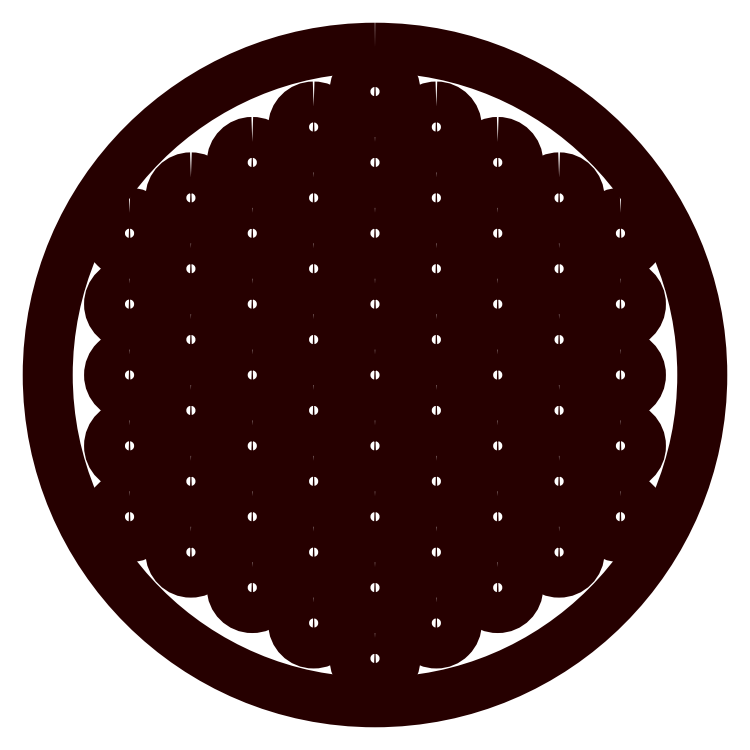
<metadata>
{"format":"dxf","ext":"dxf","renderer":"ezdxf+matplotlib","layout":"modelspace","background":"white","min_lineweight":24,"dpi":150}
</metadata>
<code>
0
SECTION
2
ENTITIES
0
POLYLINE
8
LAYER_1
66
     1
10
0
20
0
30
0
70
     1
0
VERTEX
8
LAYER_1
10
3.625
20
3.275
30
0
42
0.4142
0
VERTEX
8
LAYER_1
10
3.5
20
3.15
30
0
42
0.4142
0
VERTEX
8
LAYER_1
10
3.625
20
3.025
30
0
42
0.4142
0
VERTEX
8
LAYER_1
10
3.75
20
3.15
30
0
42
0.4142
0
SEQEND
8
LAYER_1
0
POLYLINE
8
LAYER_1
66
     1
10
0
20
0
30
0
70
     1
0
VERTEX
8
LAYER_1
10
3.625
20
2.841
30
0
42
0.4142
0
VERTEX
8
LAYER_1
10
3.5
20
2.716
30
0
42
0.4142
0
VERTEX
8
LAYER_1
10
3.625
20
2.591
30
0
42
0.4142
0
VERTEX
8
LAYER_1
10
3.75
20
2.716
30
0
42
0.4142
0
SEQEND
8
LAYER_1
0
POLYLINE
8
LAYER_1
66
     1
10
0
20
0
30
0
70
     1
0
VERTEX
8
LAYER_1
10
3.625
20
2.408
30
0
42
0.4142
0
VERTEX
8
LAYER_1
10
3.5
20
2.283
30
0
42
0.4142
0
VERTEX
8
LAYER_1
10
3.625
20
2.158
30
0
42
0.4142
0
VERTEX
8
LAYER_1
10
3.75
20
2.283
30
0
42
0.4142
0
SEQEND
8
LAYER_1
0
POLYLINE
8
LAYER_1
66
     1
10
0
20
0
30
0
70
     1
0
VERTEX
8
LAYER_1
10
3.625
20
1.975
30
0
42
0.4142
0
VERTEX
8
LAYER_1
10
3.5
20
1.85
30
0
42
0.4142
0
VERTEX
8
LAYER_1
10
3.625
20
1.725
30
0
42
0.4142
0
VERTEX
8
LAYER_1
10
3.75
20
1.85
30
0
42
0.4142
0
SEQEND
8
LAYER_1
0
POLYLINE
8
LAYER_1
66
     1
10
0
20
0
30
0
70
     1
0
VERTEX
8
LAYER_1
10
3.25
20
3.491
30
0
42
0.4142
0
VERTEX
8
LAYER_1
10
3.125
20
3.366
30
0
42
0.4142
0
VERTEX
8
LAYER_1
10
3.25
20
3.241
30
0
42
0.4142
0
VERTEX
8
LAYER_1
10
3.375
20
3.366
30
0
42
0.4142
0
SEQEND
8
LAYER_1
0
POLYLINE
8
LAYER_1
66
     1
10
0
20
0
30
0
70
     1
0
VERTEX
8
LAYER_1
10
3.25
20
3.058
30
0
42
0.4142
0
VERTEX
8
LAYER_1
10
3.125
20
2.933
30
0
42
0.4142
0
VERTEX
8
LAYER_1
10
3.25
20
2.808
30
0
42
0.4142
0
VERTEX
8
LAYER_1
10
3.375
20
2.933
30
0
42
0.4142
0
SEQEND
8
LAYER_1
0
POLYLINE
8
LAYER_1
66
     1
10
0
20
0
30
0
70
     1
0
VERTEX
8
LAYER_1
10
3.25
20
2.625
30
0
42
0.4142
0
VERTEX
8
LAYER_1
10
3.125
20
2.5
30
0
42
0.4142
0
VERTEX
8
LAYER_1
10
3.25
20
2.375
30
0
42
0.4142
0
VERTEX
8
LAYER_1
10
3.375
20
2.5
30
0
42
0.4142
0
SEQEND
8
LAYER_1
0
POLYLINE
8
LAYER_1
66
     1
10
0
20
0
30
0
70
     1
0
VERTEX
8
LAYER_1
10
3.25
20
2.192
30
0
42
0.4142
0
VERTEX
8
LAYER_1
10
3.125
20
2.067
30
0
42
0.4142
0
VERTEX
8
LAYER_1
10
3.25
20
1.942
30
0
42
0.4142
0
VERTEX
8
LAYER_1
10
3.375
20
2.067
30
0
42
0.4142
0
SEQEND
8
LAYER_1
0
POLYLINE
8
LAYER_1
66
     1
10
0
20
0
30
0
70
     1
0
VERTEX
8
LAYER_1
10
3.25
20
1.759
30
0
42
0.4142
0
VERTEX
8
LAYER_1
10
3.125
20
1.634
30
0
42
0.4142
0
VERTEX
8
LAYER_1
10
3.25
20
1.509
30
0
42
0.4142
0
VERTEX
8
LAYER_1
10
3.375
20
1.634
30
0
42
0.4142
0
SEQEND
8
LAYER_1
0
POLYLINE
8
LAYER_1
66
     1
10
0
20
0
30
0
70
     1
0
VERTEX
8
LAYER_1
10
2.875
20
3.708
30
0
42
0.4142
0
VERTEX
8
LAYER_1
10
2.75
20
3.583
30
0
42
0.4142
0
VERTEX
8
LAYER_1
10
2.875
20
3.458
30
0
42
0.4142
0
VERTEX
8
LAYER_1
10
3
20
3.583
30
0
42
0.4142
0
SEQEND
8
LAYER_1
0
POLYLINE
8
LAYER_1
66
     1
10
0
20
0
30
0
70
     1
0
VERTEX
8
LAYER_1
10
2.875
20
3.275
30
0
42
0.4142
0
VERTEX
8
LAYER_1
10
2.75
20
3.15
30
0
42
0.4142
0
VERTEX
8
LAYER_1
10
2.875
20
3.025
30
0
42
0.4142
0
VERTEX
8
LAYER_1
10
3
20
3.15
30
0
42
0.4142
0
SEQEND
8
LAYER_1
0
POLYLINE
8
LAYER_1
66
     1
10
0
20
0
30
0
70
     1
0
VERTEX
8
LAYER_1
10
2.875
20
2.841
30
0
42
0.4142
0
VERTEX
8
LAYER_1
10
2.75
20
2.716
30
0
42
0.4142
0
VERTEX
8
LAYER_1
10
2.875
20
2.591
30
0
42
0.4142
0
VERTEX
8
LAYER_1
10
3
20
2.716
30
0
42
0.4142
0
SEQEND
8
LAYER_1
0
POLYLINE
8
LAYER_1
66
     1
10
0
20
0
30
0
70
     1
0
VERTEX
8
LAYER_1
10
2.875
20
2.408
30
0
42
0.4142
0
VERTEX
8
LAYER_1
10
2.75
20
2.283
30
0
42
0.4142
0
VERTEX
8
LAYER_1
10
2.875
20
2.158
30
0
42
0.4142
0
VERTEX
8
LAYER_1
10
3
20
2.283
30
0
42
0.4142
0
SEQEND
8
LAYER_1
0
POLYLINE
8
LAYER_1
66
     1
10
0
20
0
30
0
70
     1
0
VERTEX
8
LAYER_1
10
2.875
20
1.975
30
0
42
0.4142
0
VERTEX
8
LAYER_1
10
2.75
20
1.85
30
0
42
0.4142
0
VERTEX
8
LAYER_1
10
2.875
20
1.725
30
0
42
0.4142
0
VERTEX
8
LAYER_1
10
3
20
1.85
30
0
42
0.4142
0
SEQEND
8
LAYER_1
0
POLYLINE
8
LAYER_1
66
     1
10
0
20
0
30
0
70
     1
0
VERTEX
8
LAYER_1
10
2.5
20
3.924
30
0
42
0.4142
0
VERTEX
8
LAYER_1
10
2.375
20
3.799
30
0
42
0.4142
0
VERTEX
8
LAYER_1
10
2.5
20
3.674
30
0
42
0.4142
0
VERTEX
8
LAYER_1
10
2.625
20
3.799
30
0
42
0.4142
0
SEQEND
8
LAYER_1
0
POLYLINE
8
LAYER_1
66
     1
10
0
20
0
30
0
70
     1
0
VERTEX
8
LAYER_1
10
2.5
20
3.491
30
0
42
0.4142
0
VERTEX
8
LAYER_1
10
2.375
20
3.366
30
0
42
0.4142
0
VERTEX
8
LAYER_1
10
2.5
20
3.241
30
0
42
0.4142
0
VERTEX
8
LAYER_1
10
2.625
20
3.366
30
0
42
0.4142
0
SEQEND
8
LAYER_1
0
POLYLINE
8
LAYER_1
66
     1
10
0
20
0
30
0
70
     1
0
VERTEX
8
LAYER_1
10
2.5
20
3.058
30
0
42
0.4142
0
VERTEX
8
LAYER_1
10
2.375
20
2.933
30
0
42
0.4142
0
VERTEX
8
LAYER_1
10
2.5
20
2.808
30
0
42
0.4142
0
VERTEX
8
LAYER_1
10
2.625
20
2.933
30
0
42
0.4142
0
SEQEND
8
LAYER_1
0
POLYLINE
8
LAYER_1
66
     1
10
0
20
0
30
0
70
     1
0
VERTEX
8
LAYER_1
10
2.5
20
2.625
30
0
42
0.4142
0
VERTEX
8
LAYER_1
10
2.375
20
2.5
30
0
42
0.4142
0
VERTEX
8
LAYER_1
10
2.5
20
2.375
30
0
42
0.4142
0
VERTEX
8
LAYER_1
10
2.625
20
2.5
30
0
42
0.4142
0
SEQEND
8
LAYER_1
0
POLYLINE
8
LAYER_1
66
     1
10
0
20
0
30
0
70
     1
0
VERTEX
8
LAYER_1
10
2.5
20
2.192
30
0
42
0.4142
0
VERTEX
8
LAYER_1
10
2.375
20
2.067
30
0
42
0.4142
0
VERTEX
8
LAYER_1
10
2.5
20
1.942
30
0
42
0.4142
0
VERTEX
8
LAYER_1
10
2.625
20
2.067
30
0
42
0.4142
0
SEQEND
8
LAYER_1
0
POLYLINE
8
LAYER_1
66
     1
10
0
20
0
30
0
70
     1
0
VERTEX
8
LAYER_1
10
2.5
20
1.759
30
0
42
0.4142
0
VERTEX
8
LAYER_1
10
2.375
20
1.634
30
0
42
0.4142
0
VERTEX
8
LAYER_1
10
2.5
20
1.509
30
0
42
0.4142
0
VERTEX
8
LAYER_1
10
2.625
20
1.634
30
0
42
0.4142
0
SEQEND
8
LAYER_1
0
POLYLINE
8
LAYER_1
66
     1
10
0
20
0
30
0
70
     1
0
VERTEX
8
LAYER_1
10
2.125
20
3.708
30
0
42
0.4142
0
VERTEX
8
LAYER_1
10
2
20
3.583
30
0
42
0.4142
0
VERTEX
8
LAYER_1
10
2.125
20
3.458
30
0
42
0.4142
0
VERTEX
8
LAYER_1
10
2.25
20
3.583
30
0
42
0.4142
0
SEQEND
8
LAYER_1
0
POLYLINE
8
LAYER_1
66
     1
10
0
20
0
30
0
70
     1
0
VERTEX
8
LAYER_1
10
2.125
20
3.275
30
0
42
0.4142
0
VERTEX
8
LAYER_1
10
2
20
3.15
30
0
42
0.4142
0
VERTEX
8
LAYER_1
10
2.125
20
3.025
30
0
42
0.4142
0
VERTEX
8
LAYER_1
10
2.25
20
3.15
30
0
42
0.4142
0
SEQEND
8
LAYER_1
0
POLYLINE
8
LAYER_1
66
     1
10
0
20
0
30
0
70
     1
0
VERTEX
8
LAYER_1
10
2.125
20
2.841
30
0
42
0.4142
0
VERTEX
8
LAYER_1
10
2
20
2.716
30
0
42
0.4142
0
VERTEX
8
LAYER_1
10
2.125
20
2.591
30
0
42
0.4142
0
VERTEX
8
LAYER_1
10
2.25
20
2.716
30
0
42
0.4142
0
SEQEND
8
LAYER_1
0
POLYLINE
8
LAYER_1
66
     1
10
0
20
0
30
0
70
     1
0
VERTEX
8
LAYER_1
10
2.125
20
2.408
30
0
42
0.4142
0
VERTEX
8
LAYER_1
10
2
20
2.283
30
0
42
0.4142
0
VERTEX
8
LAYER_1
10
2.125
20
2.158
30
0
42
0.4142
0
VERTEX
8
LAYER_1
10
2.25
20
2.283
30
0
42
0.4142
0
SEQEND
8
LAYER_1
0
POLYLINE
8
LAYER_1
66
     1
10
0
20
0
30
0
70
     1
0
VERTEX
8
LAYER_1
10
2.125
20
1.975
30
0
42
0.4142
0
VERTEX
8
LAYER_1
10
2
20
1.85
30
0
42
0.4142
0
VERTEX
8
LAYER_1
10
2.125
20
1.725
30
0
42
0.4142
0
VERTEX
8
LAYER_1
10
2.25
20
1.85
30
0
42
0.4142
0
SEQEND
8
LAYER_1
0
POLYLINE
8
LAYER_1
66
     1
10
0
20
0
30
0
70
     1
0
VERTEX
8
LAYER_1
10
1.75
20
3.491
30
0
42
0.4142
0
VERTEX
8
LAYER_1
10
1.625
20
3.366
30
0
42
0.4142
0
VERTEX
8
LAYER_1
10
1.75
20
3.241
30
0
42
0.4142
0
VERTEX
8
LAYER_1
10
1.875
20
3.366
30
0
42
0.4142
0
SEQEND
8
LAYER_1
0
POLYLINE
8
LAYER_1
66
     1
10
0
20
0
30
0
70
     1
0
VERTEX
8
LAYER_1
10
1.75
20
3.058
30
0
42
0.4142
0
VERTEX
8
LAYER_1
10
1.625
20
2.933
30
0
42
0.4142
0
VERTEX
8
LAYER_1
10
1.75
20
2.808
30
0
42
0.4142
0
VERTEX
8
LAYER_1
10
1.875
20
2.933
30
0
42
0.4142
0
SEQEND
8
LAYER_1
0
POLYLINE
8
LAYER_1
66
     1
10
0
20
0
30
0
70
     1
0
VERTEX
8
LAYER_1
10
1.75
20
2.625
30
0
42
0.4142
0
VERTEX
8
LAYER_1
10
1.625
20
2.5
30
0
42
0.4142
0
VERTEX
8
LAYER_1
10
1.75
20
2.375
30
0
42
0.4142
0
VERTEX
8
LAYER_1
10
1.875
20
2.5
30
0
42
0.4142
0
SEQEND
8
LAYER_1
0
POLYLINE
8
LAYER_1
66
     1
10
0
20
0
30
0
70
     1
0
VERTEX
8
LAYER_1
10
1.75
20
2.192
30
0
42
0.4142
0
VERTEX
8
LAYER_1
10
1.625
20
2.067
30
0
42
0.4142
0
VERTEX
8
LAYER_1
10
1.75
20
1.942
30
0
42
0.4142
0
VERTEX
8
LAYER_1
10
1.875
20
2.067
30
0
42
0.4142
0
SEQEND
8
LAYER_1
0
POLYLINE
8
LAYER_1
66
     1
10
0
20
0
30
0
70
     1
0
VERTEX
8
LAYER_1
10
1.75
20
1.759
30
0
42
0.4142
0
VERTEX
8
LAYER_1
10
1.625
20
1.634
30
0
42
0.4142
0
VERTEX
8
LAYER_1
10
1.75
20
1.509
30
0
42
0.4142
0
VERTEX
8
LAYER_1
10
1.875
20
1.634
30
0
42
0.4142
0
SEQEND
8
LAYER_1
0
POLYLINE
8
LAYER_1
66
     1
10
0
20
0
30
0
70
     1
0
VERTEX
8
LAYER_1
10
1.375
20
3.275
30
0
42
0.4142
0
VERTEX
8
LAYER_1
10
1.25
20
3.15
30
0
42
0.4142
0
VERTEX
8
LAYER_1
10
1.375
20
3.025
30
0
42
0.4142
0
VERTEX
8
LAYER_1
10
1.5
20
3.15
30
0
42
0.4142
0
SEQEND
8
LAYER_1
0
POLYLINE
8
LAYER_1
66
     1
10
0
20
0
30
0
70
     1
0
VERTEX
8
LAYER_1
10
1.375
20
2.841
30
0
42
0.4142
0
VERTEX
8
LAYER_1
10
1.25
20
2.716
30
0
42
0.4142
0
VERTEX
8
LAYER_1
10
1.375
20
2.591
30
0
42
0.4142
0
VERTEX
8
LAYER_1
10
1.5
20
2.716
30
0
42
0.4142
0
SEQEND
8
LAYER_1
0
POLYLINE
8
LAYER_1
66
     1
10
0
20
0
30
0
70
     1
0
VERTEX
8
LAYER_1
10
1.375
20
2.408
30
0
42
0.4142
0
VERTEX
8
LAYER_1
10
1.25
20
2.283
30
0
42
0.4142
0
VERTEX
8
LAYER_1
10
1.375
20
2.158
30
0
42
0.4142
0
VERTEX
8
LAYER_1
10
1.5
20
2.283
30
0
42
0.4142
0
SEQEND
8
LAYER_1
0
POLYLINE
8
LAYER_1
66
     1
10
0
20
0
30
0
70
     1
0
VERTEX
8
LAYER_1
10
1.375
20
1.975
30
0
42
0.4142
0
VERTEX
8
LAYER_1
10
1.25
20
1.85
30
0
42
0.4142
0
VERTEX
8
LAYER_1
10
1.375
20
1.725
30
0
42
0.4142
0
VERTEX
8
LAYER_1
10
1.5
20
1.85
30
0
42
0.4142
0
SEQEND
8
LAYER_1
0
POLYLINE
8
LAYER_1
66
     1
10
0
20
0
30
0
70
     1
0
VERTEX
8
LAYER_1
10
2.875
20
1.542
30
0
42
0.4142
0
VERTEX
8
LAYER_1
10
2.75
20
1.417
30
0
42
0.4142
0
VERTEX
8
LAYER_1
10
2.875
20
1.292
30
0
42
0.4142
0
VERTEX
8
LAYER_1
10
3
20
1.417
30
0
42
0.4142
0
SEQEND
8
LAYER_1
0
POLYLINE
8
LAYER_1
66
     1
10
0
20
0
30
0
70
     1
0
VERTEX
8
LAYER_1
10
2.125
20
1.542
30
0
42
0.4142
0
VERTEX
8
LAYER_1
10
2
20
1.417
30
0
42
0.4142
0
VERTEX
8
LAYER_1
10
2.125
20
1.292
30
0
42
0.4142
0
VERTEX
8
LAYER_1
10
2.25
20
1.417
30
0
42
0.4142
0
SEQEND
8
LAYER_1
0
POLYLINE
8
LAYER_1
66
     1
10
0
20
0
30
0
70
     1
0
VERTEX
8
LAYER_1
10
2.5
20
1.326
30
0
42
0.4142
0
VERTEX
8
LAYER_1
10
2.375
20
1.201
30
0
42
0.4142
0
VERTEX
8
LAYER_1
10
2.5
20
1.076
30
0
42
0.4142
0
VERTEX
8
LAYER_1
10
2.625
20
1.201
30
0
42
0.4142
0
SEQEND
8
LAYER_1
0
POLYLINE
8
LAYER_1
66
     1
10
0
20
0
30
0
70
     1
0
VERTEX
8
LAYER_1
10
2.5
20
4.5
30
0
42
0.4142
0
VERTEX
8
LAYER_1
10
0.5
20
2.5
30
0
42
0.4142
0
VERTEX
8
LAYER_1
10
2.5
20
0.5
30
0
42
0.4142
0
VERTEX
8
LAYER_1
10
4.5
20
2.5
30
0
42
0.4142
0
SEQEND
8
LAYER_1
0
POLYLINE
8
LAYER_1
66
     1
10
0
20
0
30
0
70
     1
0
VERTEX
8
LAYER_1
10
1
20
3.058
30
0
42
0.4142
0
VERTEX
8
LAYER_1
10
0.875
20
2.933
30
0
42
0.4142
0
VERTEX
8
LAYER_1
10
1
20
2.808
30
0
42
0.4142
0
VERTEX
8
LAYER_1
10
1.125
20
2.933
30
0
42
0.4142
0
SEQEND
8
LAYER_1
0
POLYLINE
8
LAYER_1
66
     1
10
0
20
0
30
0
70
     1
0
VERTEX
8
LAYER_1
10
1
20
2.625
30
0
42
0.4142
0
VERTEX
8
LAYER_1
10
0.875
20
2.5
30
0
42
0.4142
0
VERTEX
8
LAYER_1
10
1
20
2.375
30
0
42
0.4142
0
VERTEX
8
LAYER_1
10
1.125
20
2.5
30
0
42
0.4142
0
SEQEND
8
LAYER_1
0
POLYLINE
8
LAYER_1
66
     1
10
0
20
0
30
0
70
     1
0
VERTEX
8
LAYER_1
10
1
20
2.192
30
0
42
0.4142
0
VERTEX
8
LAYER_1
10
0.875
20
2.067
30
0
42
0.4142
0
VERTEX
8
LAYER_1
10
1
20
1.942
30
0
42
0.4142
0
VERTEX
8
LAYER_1
10
1.125
20
2.067
30
0
42
0.4142
0
SEQEND
8
LAYER_1
0
POLYLINE
8
LAYER_1
66
     1
10
0
20
0
30
0
70
     1
0
VERTEX
8
LAYER_1
10
2.125
20
4.141
30
0
42
0.4142
0
VERTEX
8
LAYER_1
10
2
20
4.016
30
0
42
0.4142
0
VERTEX
8
LAYER_1
10
2.125
20
3.891
30
0
42
0.4142
0
VERTEX
8
LAYER_1
10
2.25
20
4.016
30
0
42
0.4142
0
SEQEND
8
LAYER_1
0
POLYLINE
8
LAYER_1
66
     1
10
0
20
0
30
0
70
     1
0
VERTEX
8
LAYER_1
10
1.75
20
3.924
30
0
42
0.4142
0
VERTEX
8
LAYER_1
10
1.625
20
3.799
30
0
42
0.4142
0
VERTEX
8
LAYER_1
10
1.75
20
3.674
30
0
42
0.4142
0
VERTEX
8
LAYER_1
10
1.875
20
3.799
30
0
42
0.4142
0
SEQEND
8
LAYER_1
0
POLYLINE
8
LAYER_1
66
     1
10
0
20
0
30
0
70
     1
0
VERTEX
8
LAYER_1
10
4
20
3.058
30
0
42
0.4142
0
VERTEX
8
LAYER_1
10
3.875
20
2.933
30
0
42
0.4142
0
VERTEX
8
LAYER_1
10
4
20
2.808
30
0
42
0.4142
0
VERTEX
8
LAYER_1
10
4.125
20
2.933
30
0
42
0.4142
0
SEQEND
8
LAYER_1
0
POLYLINE
8
LAYER_1
66
     1
10
0
20
0
30
0
70
     1
0
VERTEX
8
LAYER_1
10
4
20
2.625
30
0
42
0.4142
0
VERTEX
8
LAYER_1
10
3.875
20
2.5
30
0
42
0.4142
0
VERTEX
8
LAYER_1
10
4
20
2.375
30
0
42
0.4142
0
VERTEX
8
LAYER_1
10
4.125
20
2.5
30
0
42
0.4142
0
SEQEND
8
LAYER_1
0
POLYLINE
8
LAYER_1
66
     1
10
0
20
0
30
0
70
     1
0
VERTEX
8
LAYER_1
10
4
20
2.192
30
0
42
0.4142
0
VERTEX
8
LAYER_1
10
3.875
20
2.067
30
0
42
0.4142
0
VERTEX
8
LAYER_1
10
4
20
1.942
30
0
42
0.4142
0
VERTEX
8
LAYER_1
10
4.125
20
2.067
30
0
42
0.4142
0
SEQEND
8
LAYER_1
0
POLYLINE
8
LAYER_1
66
     1
10
0
20
0
30
0
70
     1
0
VERTEX
8
LAYER_1
10
1.375
20
3.708
30
0
42
0.4142
0
VERTEX
8
LAYER_1
10
1.25
20
3.583
30
0
42
0.4142
0
VERTEX
8
LAYER_1
10
1.375
20
3.458
30
0
42
0.4142
0
VERTEX
8
LAYER_1
10
1.5
20
3.583
30
0
42
0.4142
0
SEQEND
8
LAYER_1
0
POLYLINE
8
LAYER_1
66
     1
10
0
20
0
30
0
70
     1
0
VERTEX
8
LAYER_1
10
1.375
20
1.542
30
0
42
0.4142
0
VERTEX
8
LAYER_1
10
1.25
20
1.417
30
0
42
0.4142
0
VERTEX
8
LAYER_1
10
1.375
20
1.292
30
0
42
0.4142
0
VERTEX
8
LAYER_1
10
1.5
20
1.417
30
0
42
0.4142
0
SEQEND
8
LAYER_1
0
POLYLINE
8
LAYER_1
66
     1
10
0
20
0
30
0
70
     1
0
VERTEX
8
LAYER_1
10
1.75
20
1.326
30
0
42
0.4142
0
VERTEX
8
LAYER_1
10
1.625
20
1.201
30
0
42
0.4142
0
VERTEX
8
LAYER_1
10
1.75
20
1.076
30
0
42
0.4142
0
VERTEX
8
LAYER_1
10
1.875
20
1.201
30
0
42
0.4142
0
SEQEND
8
LAYER_1
0
POLYLINE
8
LAYER_1
66
     1
10
0
20
0
30
0
70
     1
0
VERTEX
8
LAYER_1
10
3.25
20
1.326
30
0
42
0.4142
0
VERTEX
8
LAYER_1
10
3.125
20
1.201
30
0
42
0.4142
0
VERTEX
8
LAYER_1
10
3.25
20
1.076
30
0
42
0.4142
0
VERTEX
8
LAYER_1
10
3.375
20
1.201
30
0
42
0.4142
0
SEQEND
8
LAYER_1
0
POLYLINE
8
LAYER_1
66
     1
10
0
20
0
30
0
70
     1
0
VERTEX
8
LAYER_1
10
3.625
20
1.542
30
0
42
0.4142
0
VERTEX
8
LAYER_1
10
3.5
20
1.417
30
0
42
0.4142
0
VERTEX
8
LAYER_1
10
3.625
20
1.292
30
0
42
0.4142
0
VERTEX
8
LAYER_1
10
3.75
20
1.417
30
0
42
0.4142
0
SEQEND
8
LAYER_1
0
POLYLINE
8
LAYER_1
66
     1
10
0
20
0
30
0
70
     1
0
VERTEX
8
LAYER_1
10
3.625
20
3.708
30
0
42
0.4142
0
VERTEX
8
LAYER_1
10
3.5
20
3.583
30
0
42
0.4142
0
VERTEX
8
LAYER_1
10
3.625
20
3.458
30
0
42
0.4142
0
VERTEX
8
LAYER_1
10
3.75
20
3.583
30
0
42
0.4142
0
SEQEND
8
LAYER_1
0
POLYLINE
8
LAYER_1
66
     1
10
0
20
0
30
0
70
     1
0
VERTEX
8
LAYER_1
10
3.25
20
3.924
30
0
42
0.4142
0
VERTEX
8
LAYER_1
10
3.125
20
3.799
30
0
42
0.4142
0
VERTEX
8
LAYER_1
10
3.25
20
3.674
30
0
42
0.4142
0
VERTEX
8
LAYER_1
10
3.375
20
3.799
30
0
42
0.4142
0
SEQEND
8
LAYER_1
0
POLYLINE
8
LAYER_1
66
     1
10
0
20
0
30
0
70
     1
0
VERTEX
8
LAYER_1
10
2.875
20
4.141
30
0
42
0.4142
0
VERTEX
8
LAYER_1
10
2.75
20
4.016
30
0
42
0.4142
0
VERTEX
8
LAYER_1
10
2.875
20
3.891
30
0
42
0.4142
0
VERTEX
8
LAYER_1
10
3
20
4.016
30
0
42
0.4142
0
SEQEND
8
LAYER_1
0
POLYLINE
8
LAYER_1
66
     1
10
0
20
0
30
0
70
     1
0
VERTEX
8
LAYER_1
10
4
20
1.759
30
0
42
0.4142
0
VERTEX
8
LAYER_1
10
3.875
20
1.634
30
0
42
0.4142
0
VERTEX
8
LAYER_1
10
4
20
1.509
30
0
42
0.4142
0
VERTEX
8
LAYER_1
10
4.125
20
1.634
30
0
42
0.4142
0
SEQEND
8
LAYER_1
0
POLYLINE
8
LAYER_1
66
     1
10
0
20
0
30
0
70
     1
0
VERTEX
8
LAYER_1
10
1
20
1.759
30
0
42
0.4142
0
VERTEX
8
LAYER_1
10
0.875
20
1.634
30
0
42
0.4142
0
VERTEX
8
LAYER_1
10
1
20
1.509
30
0
42
0.4142
0
VERTEX
8
LAYER_1
10
1.125
20
1.634
30
0
42
0.4142
0
SEQEND
8
LAYER_1
0
POLYLINE
8
LAYER_1
66
     1
10
0
20
0
30
0
70
     1
0
VERTEX
8
LAYER_1
10
4
20
3.491
30
0
42
0.4142
0
VERTEX
8
LAYER_1
10
3.875
20
3.366
30
0
42
0.4142
0
VERTEX
8
LAYER_1
10
4
20
3.241
30
0
42
0.4142
0
VERTEX
8
LAYER_1
10
4.125
20
3.366
30
0
42
0.4142
0
SEQEND
8
LAYER_1
0
POLYLINE
8
LAYER_1
66
     1
10
0
20
0
30
0
70
     1
0
VERTEX
8
LAYER_1
10
2.5
20
4.357
30
0
42
0.4142
0
VERTEX
8
LAYER_1
10
2.375
20
4.232
30
0
42
0.4142
0
VERTEX
8
LAYER_1
10
2.5
20
4.107
30
0
42
0.4142
0
VERTEX
8
LAYER_1
10
2.625
20
4.232
30
0
42
0.4142
0
SEQEND
8
LAYER_1
0
POLYLINE
8
LAYER_1
66
     1
10
0
20
0
30
0
70
     1
0
VERTEX
8
LAYER_1
10
1
20
3.491
30
0
42
0.4142
0
VERTEX
8
LAYER_1
10
0.875
20
3.366
30
0
42
0.4142
0
VERTEX
8
LAYER_1
10
1
20
3.241
30
0
42
0.4142
0
VERTEX
8
LAYER_1
10
1.125
20
3.366
30
0
42
0.4142
0
SEQEND
8
LAYER_1
0
POLYLINE
8
LAYER_1
66
     1
10
0
20
0
30
0
70
     1
0
VERTEX
8
LAYER_1
10
2.125
20
1.109
30
0
42
0.4142
0
VERTEX
8
LAYER_1
10
2
20
0.9845
30
0
42
0.4142
0
VERTEX
8
LAYER_1
10
2.125
20
0.8595
30
0
42
0.4142
0
VERTEX
8
LAYER_1
10
2.25
20
0.9845
30
0
42
0.4142
0
SEQEND
8
LAYER_1
0
POLYLINE
8
LAYER_1
66
     1
10
0
20
0
30
0
70
     1
0
VERTEX
8
LAYER_1
10
2.875
20
1.109
30
0
42
0.4142
0
VERTEX
8
LAYER_1
10
2.75
20
0.9845
30
0
42
0.4142
0
VERTEX
8
LAYER_1
10
2.875
20
0.8595
30
0
42
0.4142
0
VERTEX
8
LAYER_1
10
3
20
0.9845
30
0
42
0.4142
0
SEQEND
8
LAYER_1
0
POLYLINE
8
LAYER_1
66
     1
10
0
20
0
30
0
70
     1
0
VERTEX
8
LAYER_1
10
2.5
20
0.893
30
0
42
0.4142
0
VERTEX
8
LAYER_1
10
2.375
20
0.768
30
0
42
0.4142
0
VERTEX
8
LAYER_1
10
2.5
20
0.643
30
0
42
0.4142
0
VERTEX
8
LAYER_1
10
2.625
20
0.768
30
0
42
0.4142
0
SEQEND
8
LAYER_1
0
ENDSEC
0
EOF

</code>
